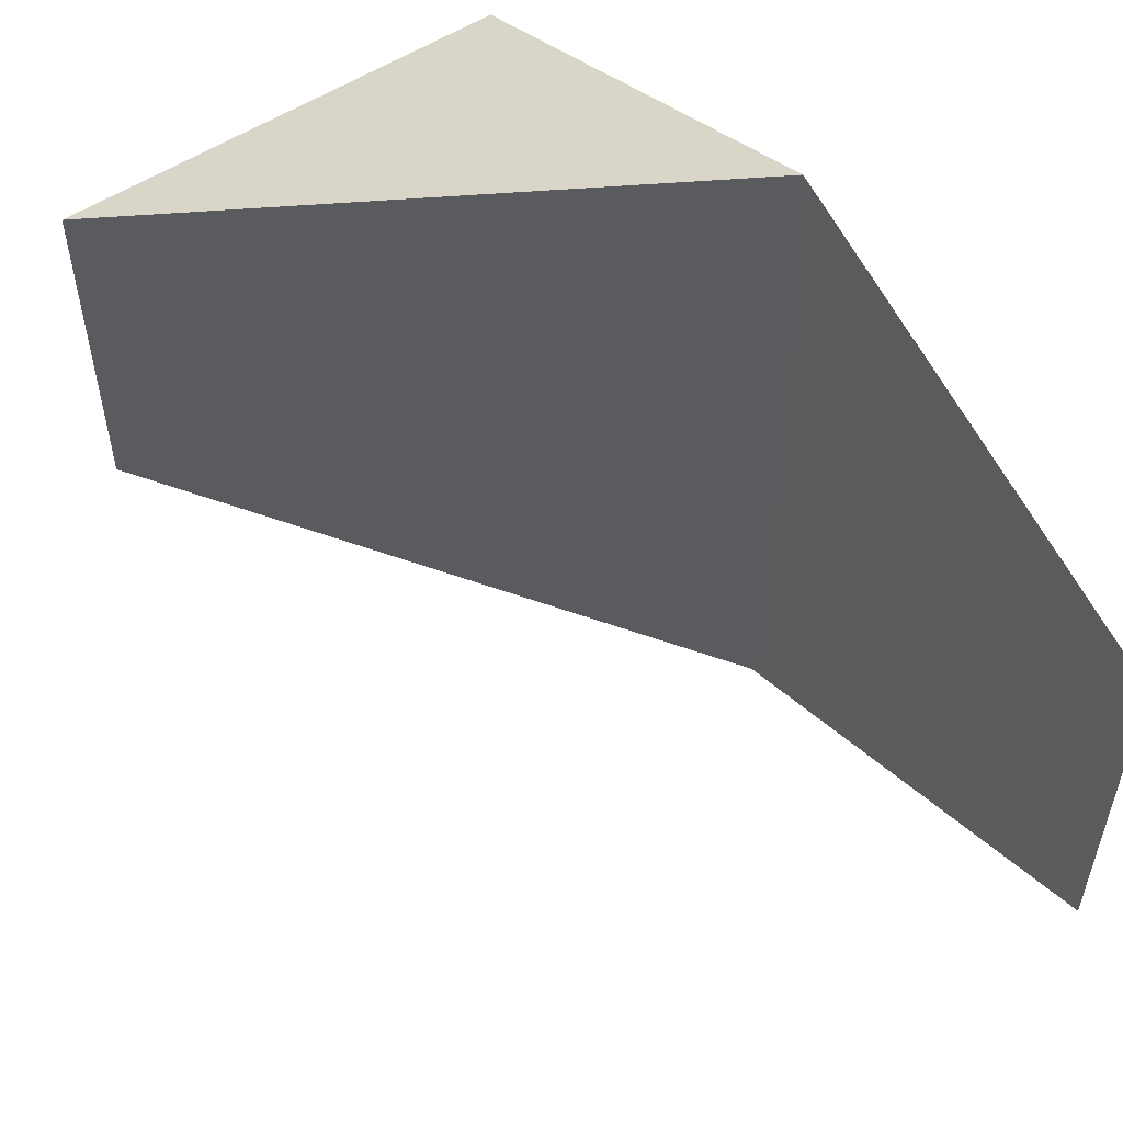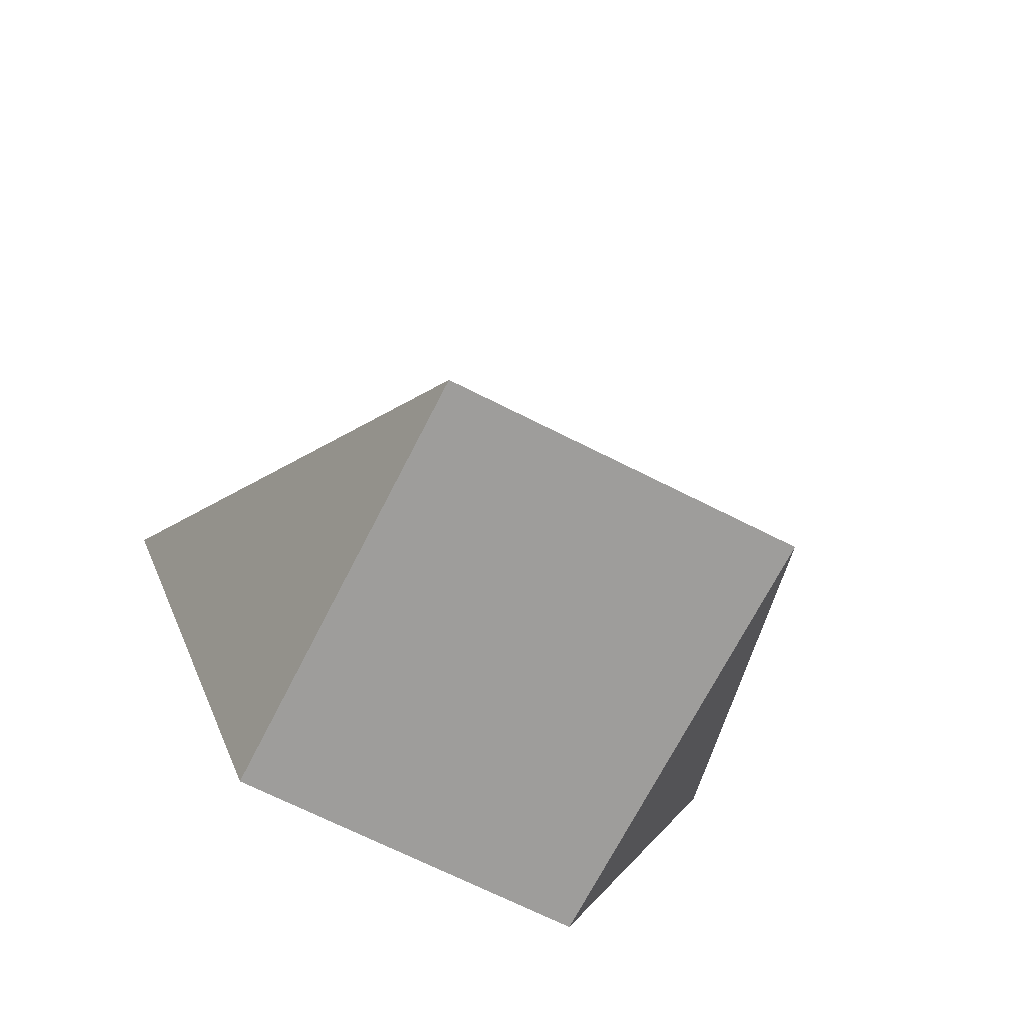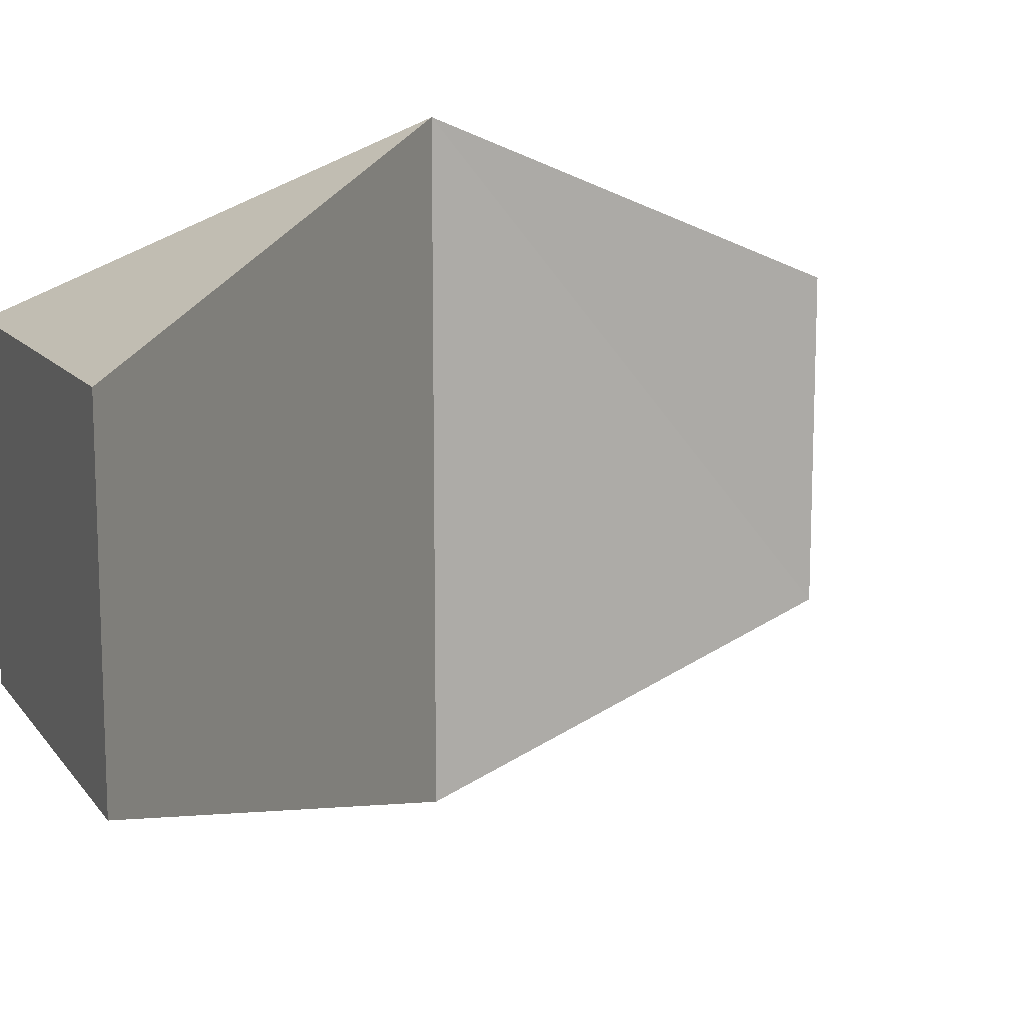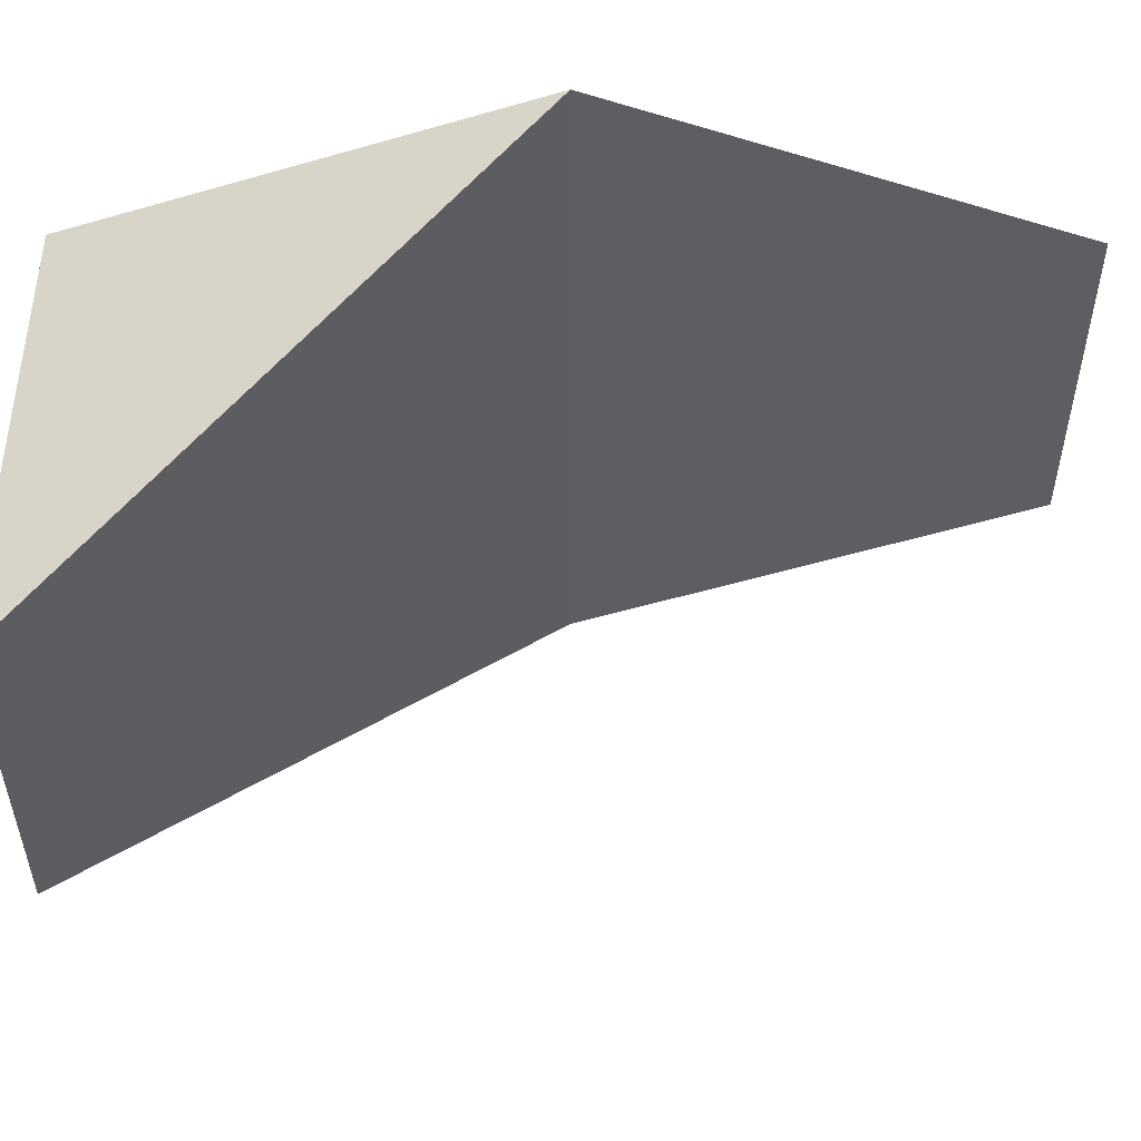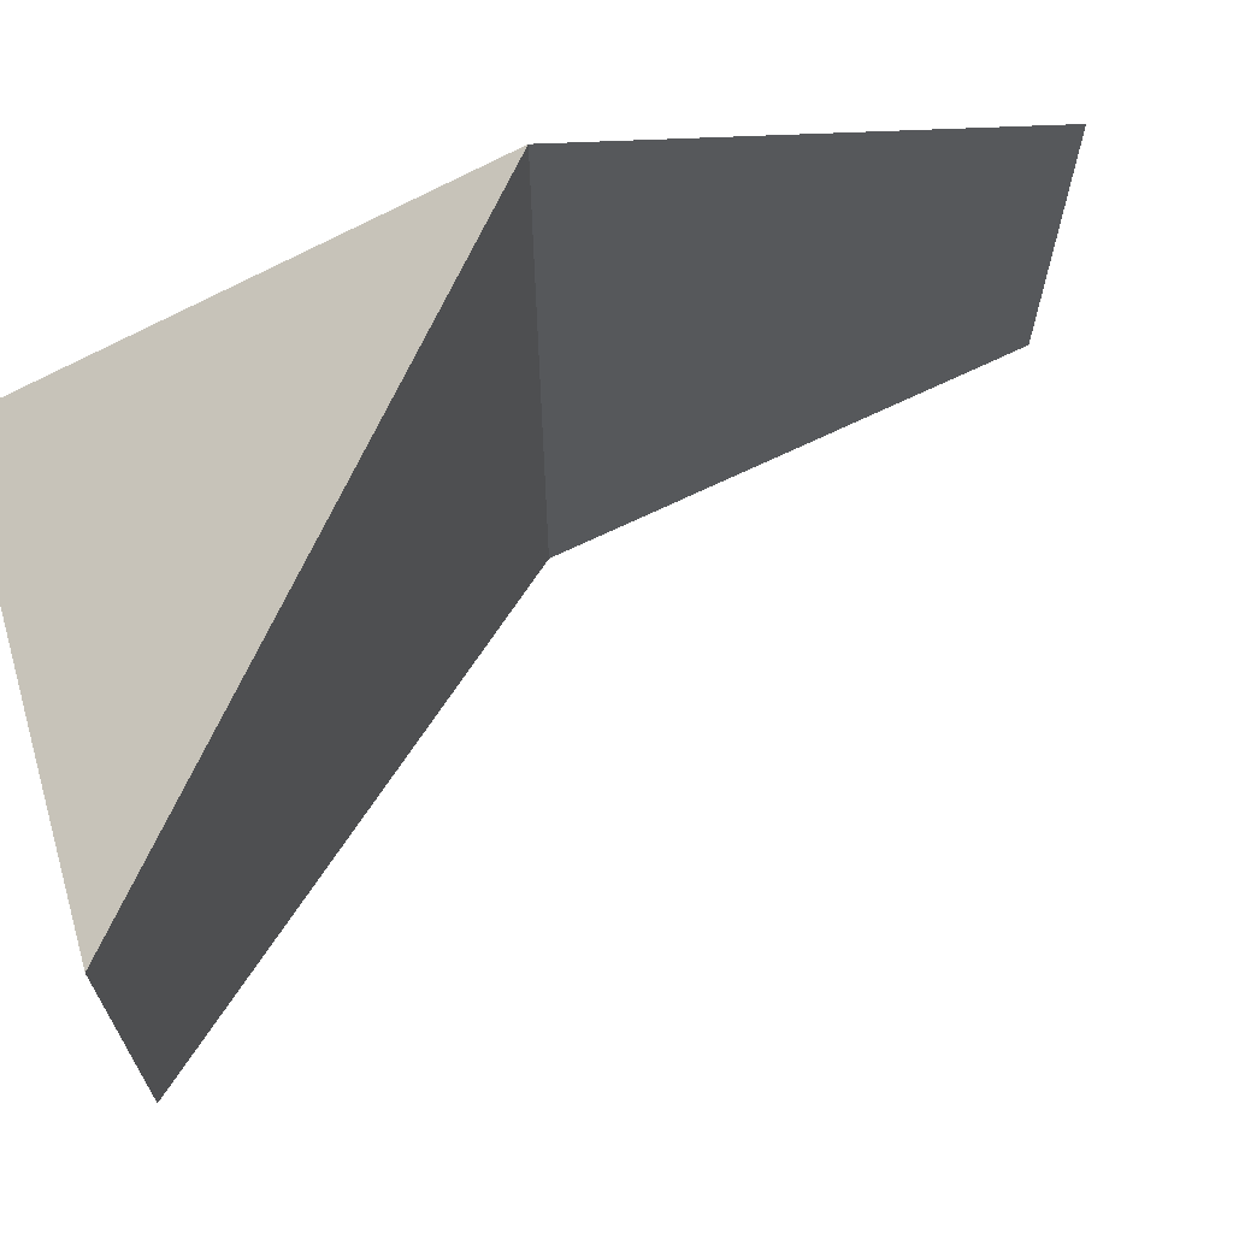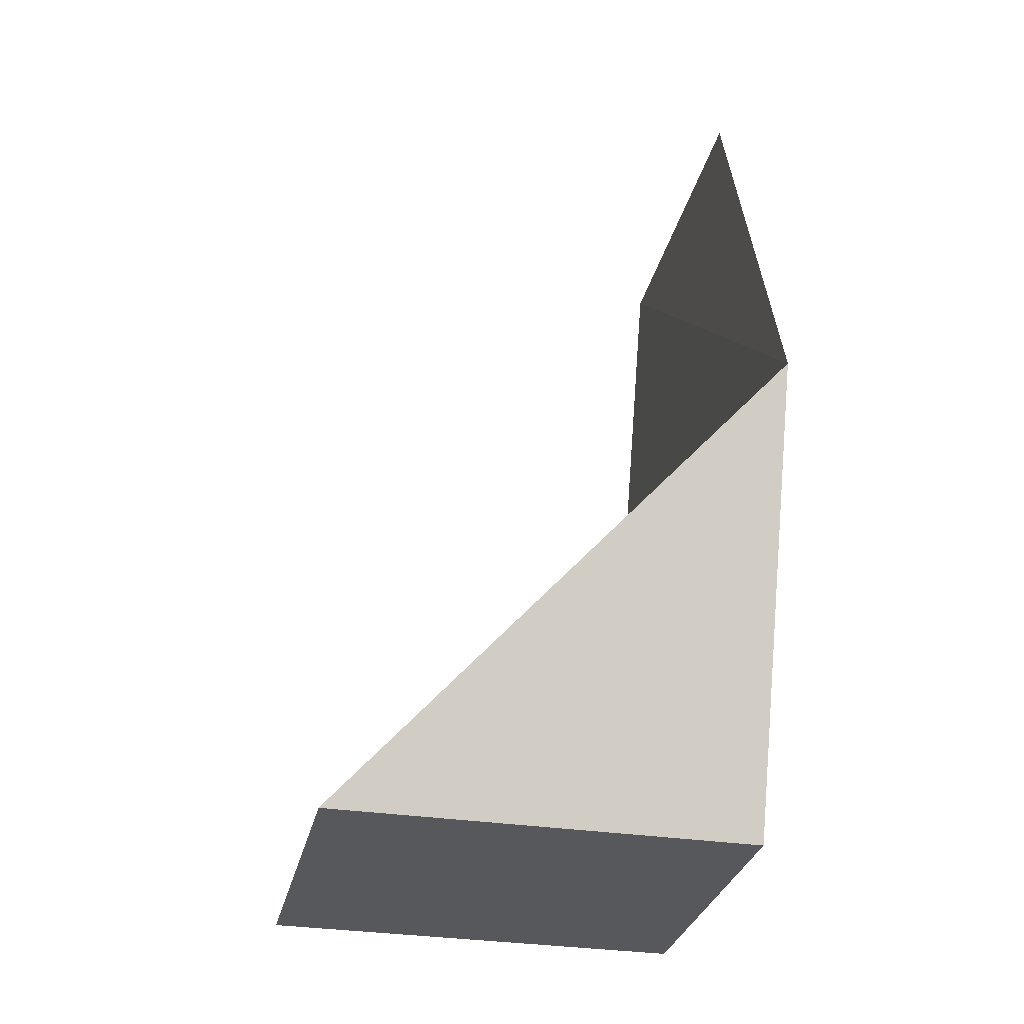
<metadata>
{"format":"obj","ext":"obj","renderer":"f3d","projection":"perspective","resolution":1024,"background":"white","views":[{"elev":55.2,"azim":145.2,"up":"+Z"},{"elev":-70.9,"azim":63.0,"up":"+Y"},{"elev":11.9,"azim":67.8,"up":"+Z"},{"elev":52.4,"azim":91.1,"up":"+Z"},{"elev":66.7,"azim":73.1,"up":"+Z"},{"elev":-29.0,"azim":168.4,"up":"+Y"}]}
</metadata>
<code>
o 4584
v 2169 1889 17
v 2169 1889 17
v 2169 1889 17
v 2169 1889 16.99
v 2169 1889 17.01
v 2169 1889 17.01
v 2169 1889 17
v 2169 1889 17
v 2169 1889 17
v 2169 1889 17
v 2169 1889 17.01
v 2169 1889 16.99
v 2169 1889 17
v 2169 1889 16.99
v 2169 1889 17
v 2169 1889 17.01
v 2169 1889 17
v 2169 1889 17.01
v 2169 1889 17
v 2169 1889 17
v 2169 1889 17
v 2169 1889 16.99
v 2169 1889 17
v 2169 1889 17
v 2169 1889 17
v 2169 1889 17
v 2169 1889 16.99
v 2169 1889 17.01
f 1 2 3
f 1 4 5
f 6 7 1
f 8 9 10
f 8 11 12
f 13 14 15
f 16 14 17
f 18 17 19
f 18 20 21
f 22 23 24
f 22 25 26
f 27 28 25

</code>
